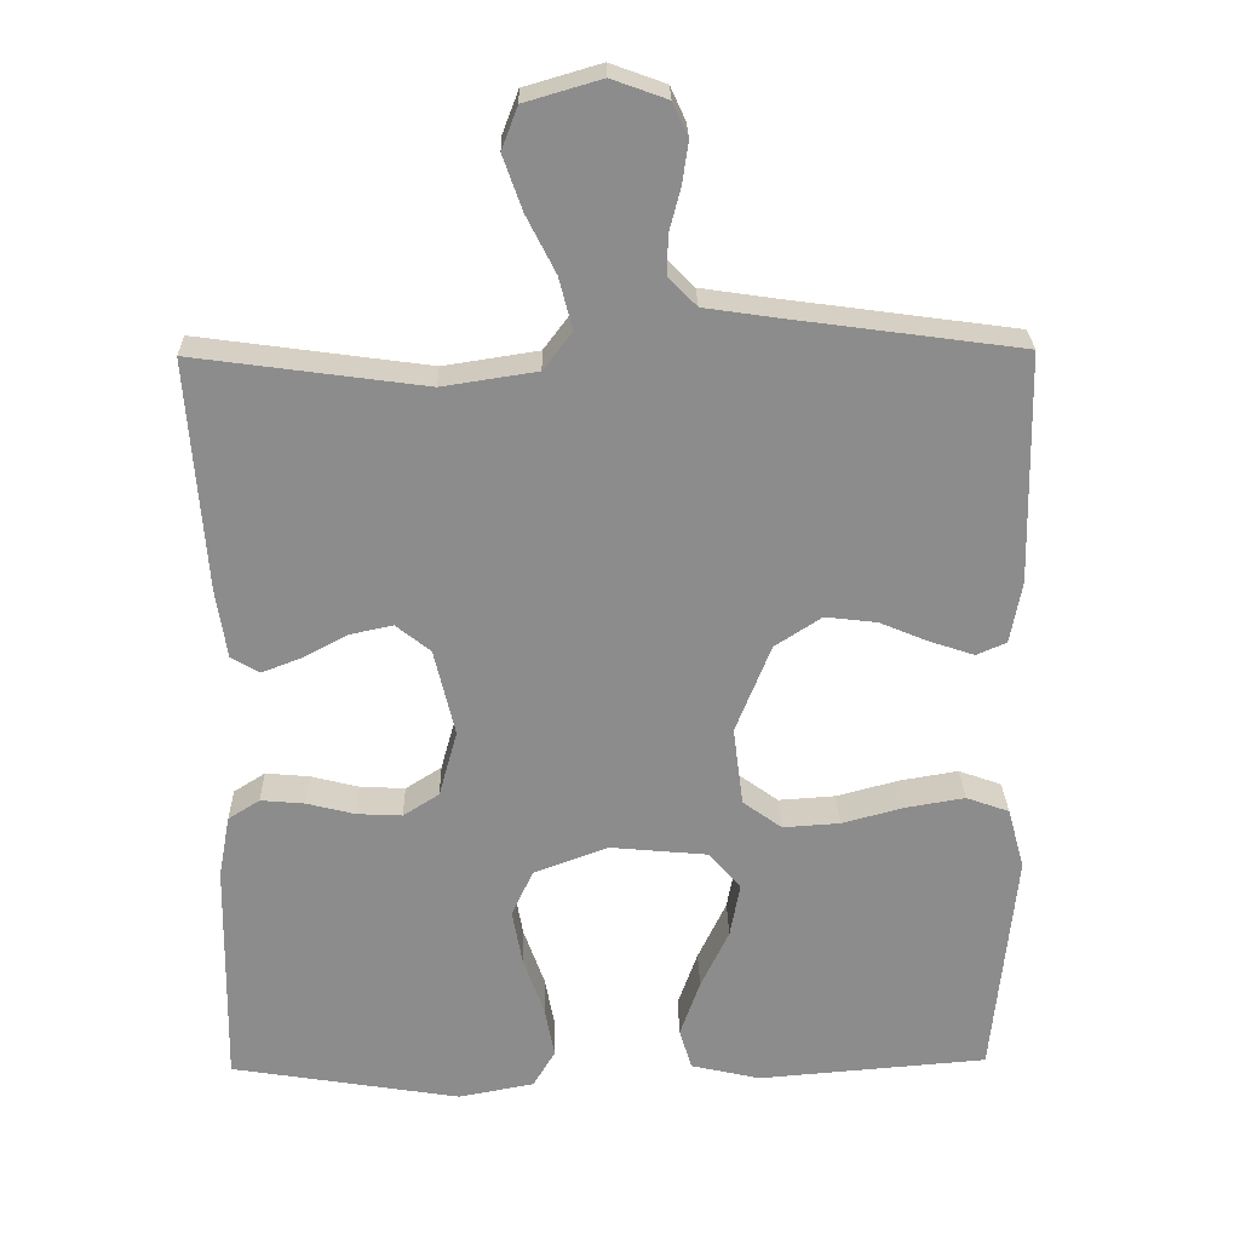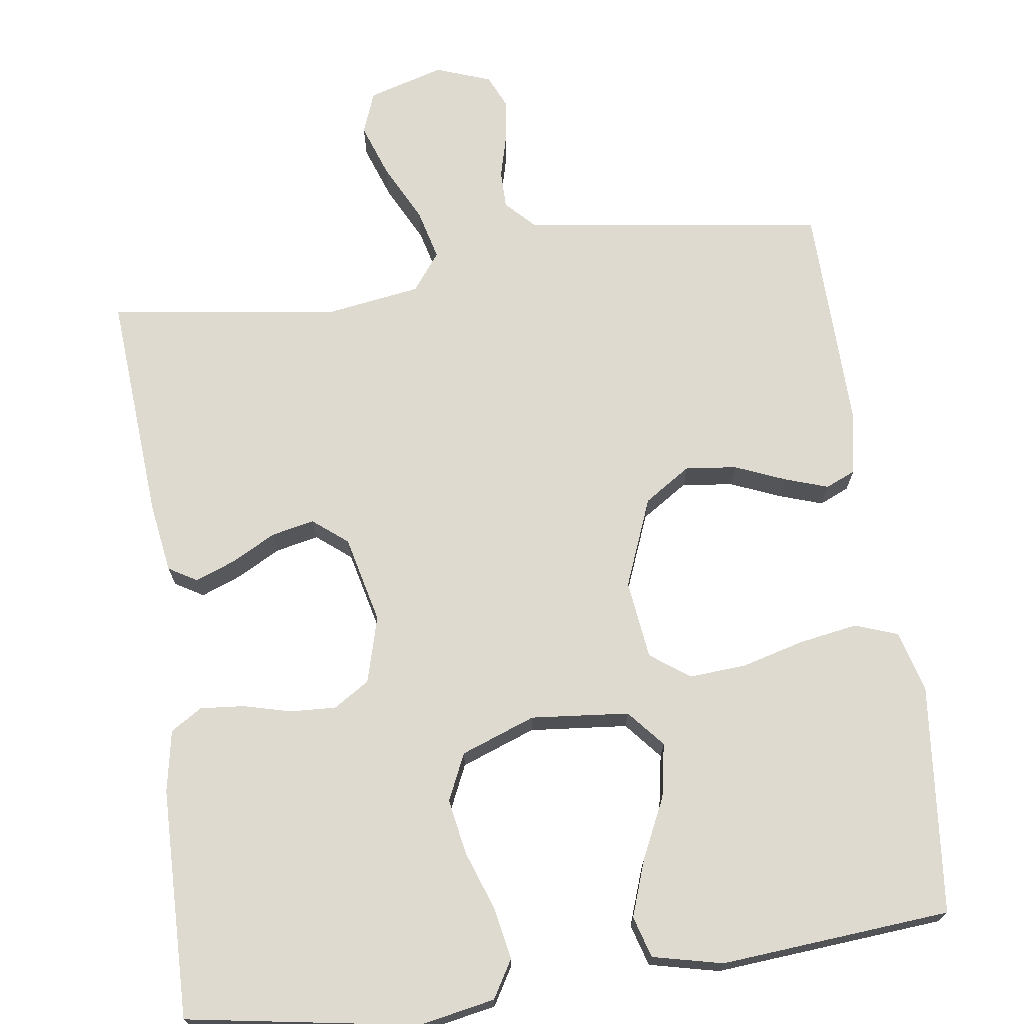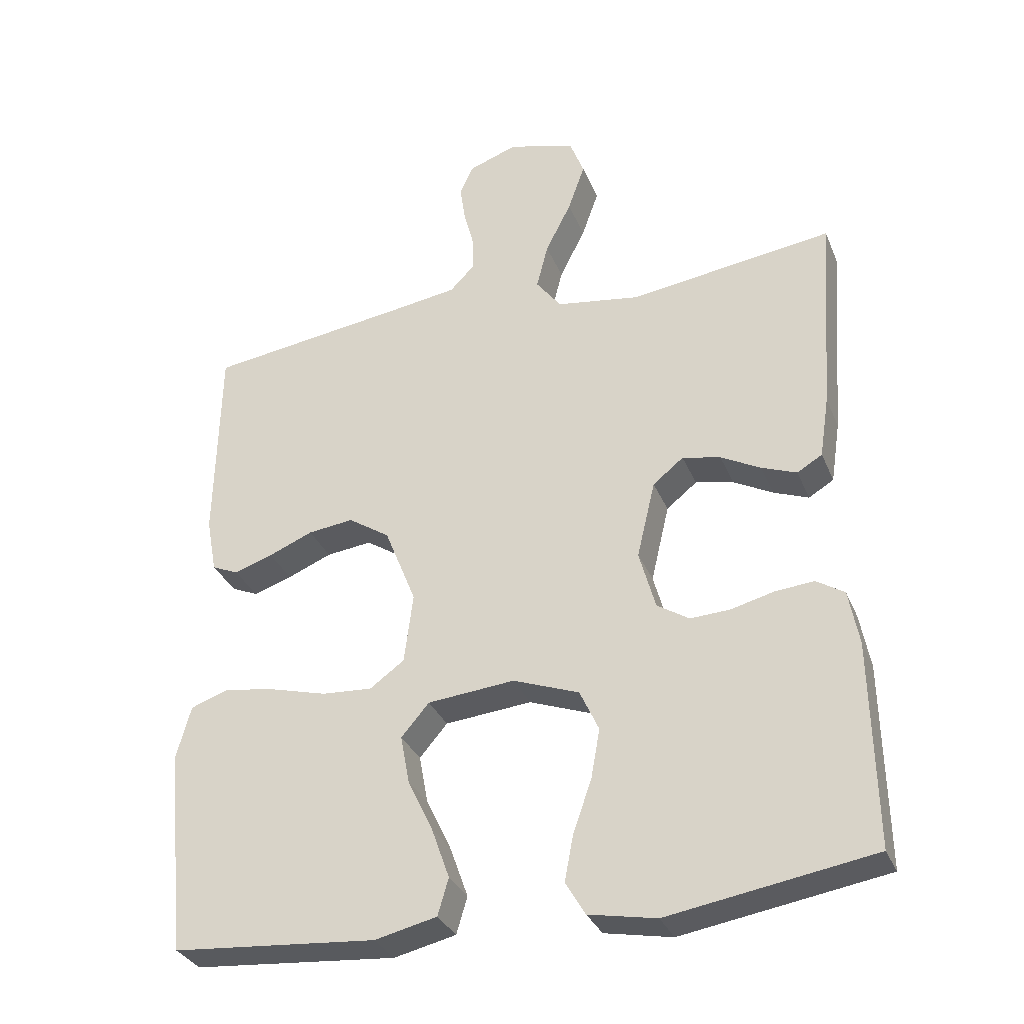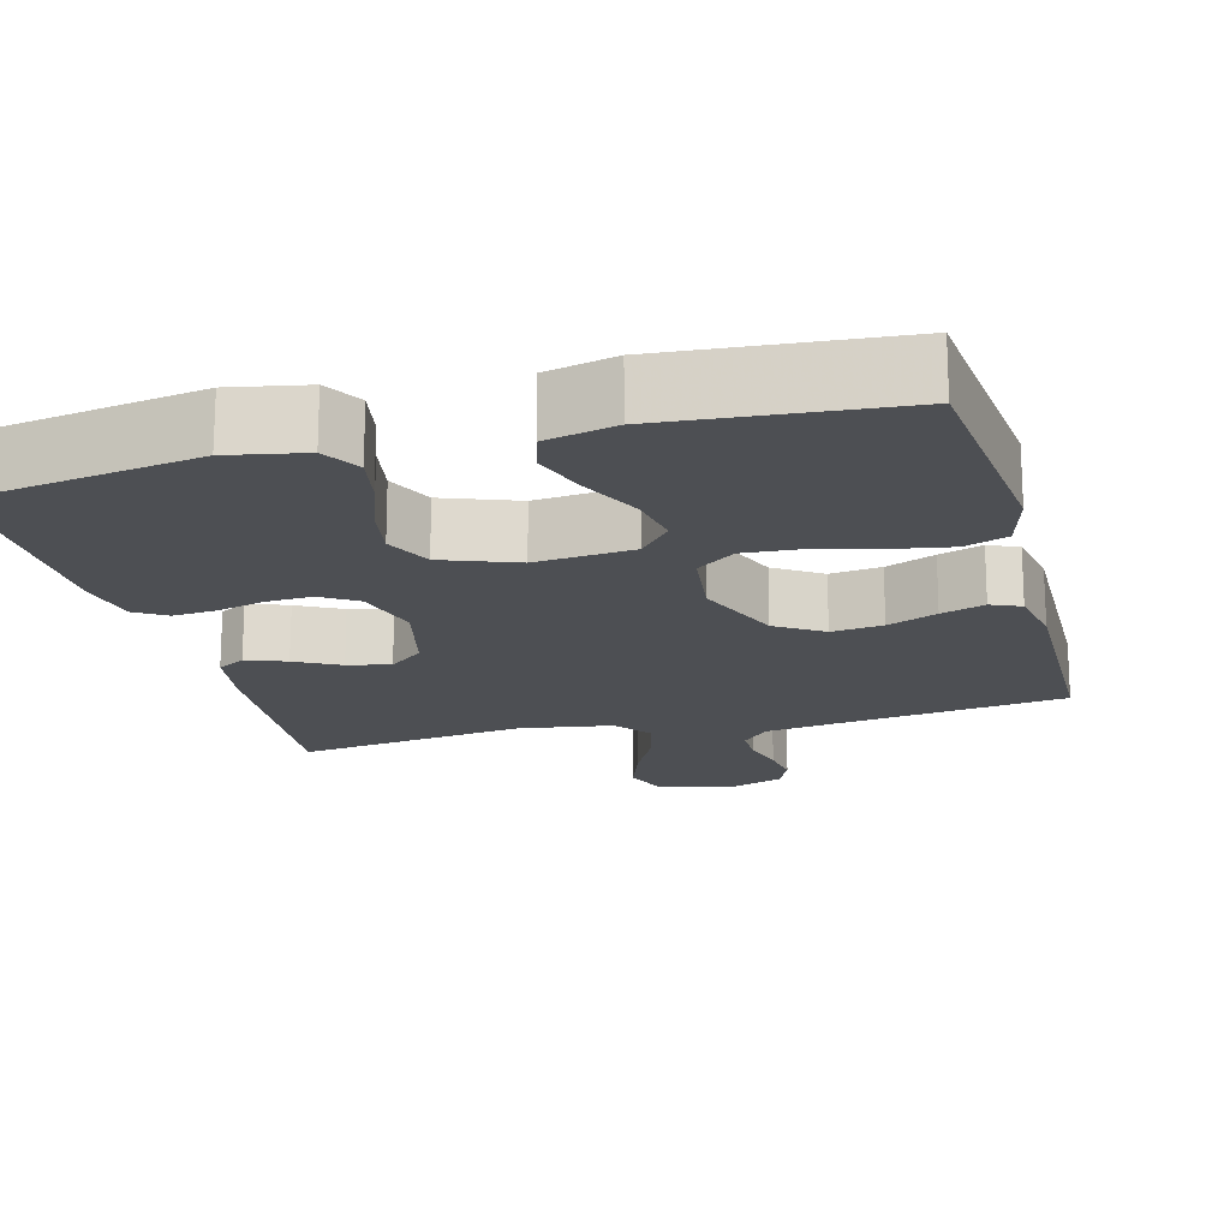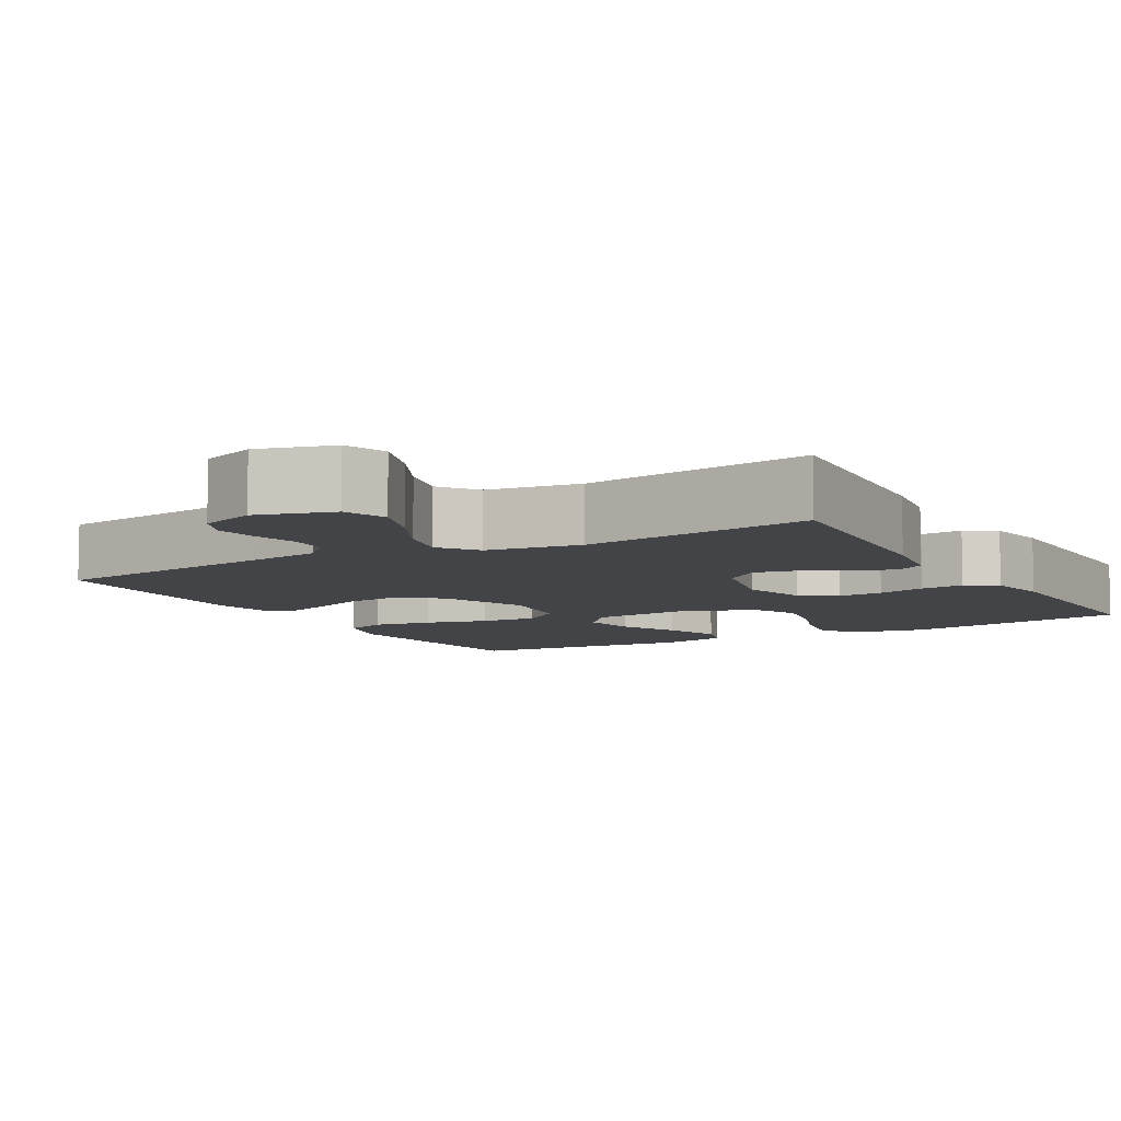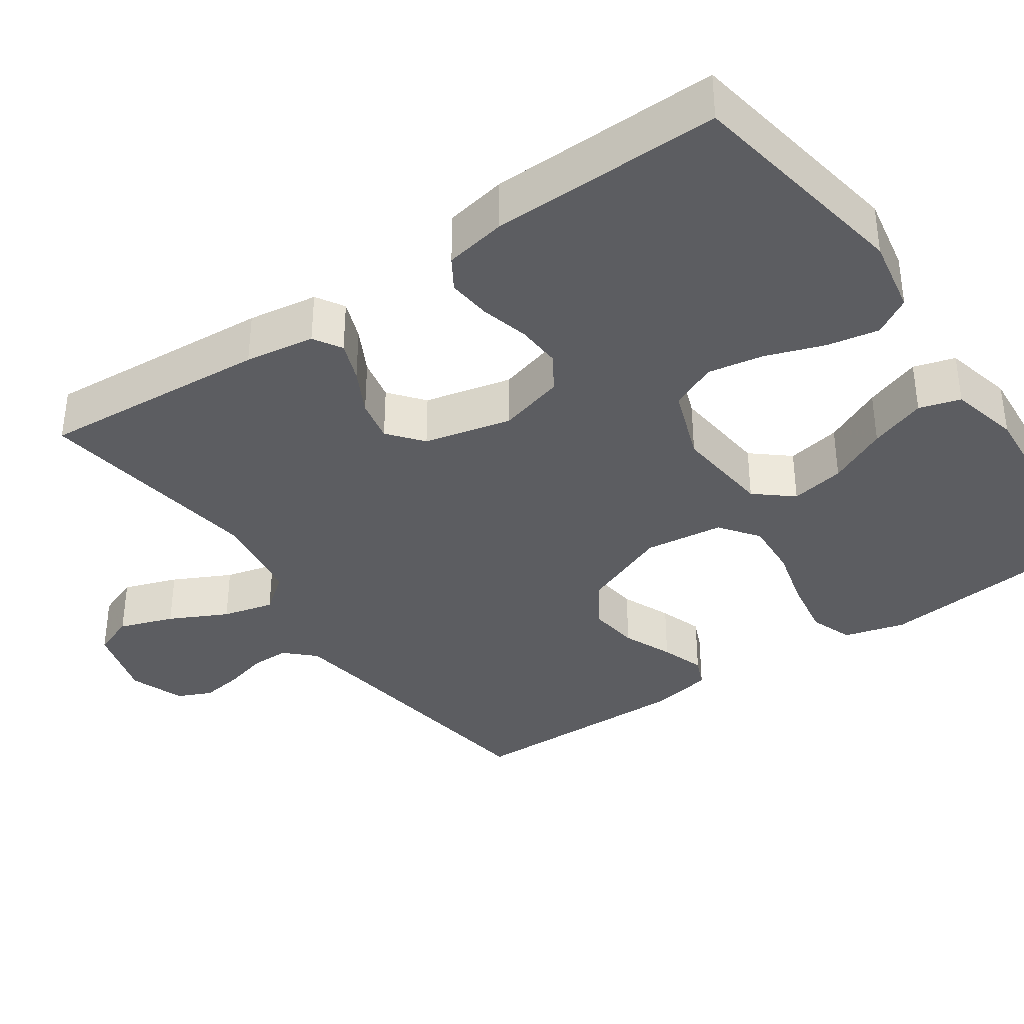
<metadata>
{"format":"obj","ext":"obj","renderer":"f3d","projection":"perspective","resolution":1024,"background":"white","views":[{"elev":25.8,"azim":178.8,"up":"+Z"},{"elev":71.0,"azim":172.1,"up":"+Y"},{"elev":-32.2,"azim":20.1,"up":"+Z"},{"elev":-17.8,"azim":-165.1,"up":"+Y"},{"elev":-7.8,"azim":29.7,"up":"+Y"},{"elev":-36.7,"azim":124.9,"up":"+Y"}]}
</metadata>
<code>
v -0.5 0.07 -0.5
v -0.53 0.07 -0.2
v -0.508 0.07 -0.12
v -0.452 0.07 -0.1
v -0.376 0.07 -0.113
v -0.294 0.07 -0.135
v -0.22 0.07 -0.14
v -0.169 0.07 -0.103
v -0.156 0.07 0
v -0.202 0.07 0.116
v -0.263 0.07 0.156
v -0.33 0.07 0.148
v -0.395 0.07 0.121
v -0.452 0.07 0.102
v -0.491 0.07 0.119
v -0.506 0.07 0.2
v -0.5 0.07 0.5
v -0.2 0.07 0.541
v -0.105 0.07 0.555
v -0.069 0.07 0.592
v -0.069 0.07 0.642
v -0.084 0.07 0.699
v -0.092 0.07 0.754
v -0.072 0.07 0.798
v 0 0.07 0.824
v 0.099 0.07 0.795
v 0.12 0.07 0.74
v 0.095 0.07 0.669
v 0.057 0.07 0.594
v 0.04 0.07 0.527
v 0.077 0.07 0.478
v 0.2 0.07 0.459
v 0.5 0.07 0.5
v 0.478 0.07 0.2
v 0.464 0.07 0.109
v 0.427 0.07 0.087
v 0.375 0.07 0.107
v 0.317 0.07 0.138
v 0.261 0.07 0.15
v 0.216 0.07 0.114
v 0.189 0.07 0
v 0.213 0.07 -0.087
v 0.26 0.07 -0.117
v 0.319 0.07 -0.114
v 0.382 0.07 -0.098
v 0.439 0.07 -0.093
v 0.48 0.07 -0.119
v 0.495 0.07 -0.2
v 0.5 0.07 -0.5
v 0.2 0.07 -0.549
v 0.101 0.07 -0.53
v 0.072 0.07 -0.481
v 0.085 0.07 -0.413
v 0.112 0.07 -0.337
v 0.125 0.07 -0.264
v 0.097 0.07 -0.203
v 0 0.07 -0.167
v -0.128 0.07 -0.179
v -0.169 0.07 -0.227
v -0.156 0.07 -0.298
v -0.119 0.07 -0.376
v -0.093 0.07 -0.45
v -0.109 0.07 -0.504
v -0.2 0.07 -0.525
v -0.5 0 -0.5
v -0.53 0 -0.2
v -0.508 0 -0.12
v -0.452 0 -0.1
v -0.376 0 -0.113
v -0.294 0 -0.135
v -0.22 0 -0.14
v -0.169 0 -0.103
v -0.156 0 0
v -0.202 0 0.116
v -0.263 0 0.156
v -0.33 0 0.148
v -0.395 0 0.121
v -0.452 0 0.102
v -0.491 0 0.119
v -0.506 0 0.2
v -0.5 0 0.5
v -0.2 0 0.541
v -0.105 0 0.555
v -0.069 0 0.592
v -0.069 0 0.642
v -0.084 0 0.699
v -0.092 0 0.754
v -0.072 0 0.798
v 0 0 0.824
v 0.099 0 0.795
v 0.12 0 0.74
v 0.095 0 0.669
v 0.057 0 0.594
v 0.04 0 0.527
v 0.077 0 0.478
v 0.2 0 0.459
v 0.5 0 0.5
v 0.478 0 0.2
v 0.464 0 0.109
v 0.427 0 0.087
v 0.375 0 0.107
v 0.317 0 0.138
v 0.261 0 0.15
v 0.216 0 0.114
v 0.189 0 0
v 0.213 0 -0.087
v 0.26 0 -0.117
v 0.319 0 -0.114
v 0.382 0 -0.098
v 0.439 0 -0.093
v 0.48 0 -0.119
v 0.495 0 -0.2
v 0.5 0 -0.5
v 0.2 0 -0.549
v 0.101 0 -0.53
v 0.072 0 -0.481
v 0.085 0 -0.413
v 0.112 0 -0.337
v 0.125 0 -0.264
v 0.097 0 -0.203
v 0 0 -0.167
v -0.128 0 -0.179
v -0.169 0 -0.227
v -0.156 0 -0.298
v -0.119 0 -0.376
v -0.093 0 -0.45
v -0.109 0 -0.504
v -0.2 0 -0.525
f 60 61 62 63
f 60 63 64 1
f 51 52 53 54
f 51 54 55
f 50 51 55
f 49 50 55
f 48 49 55 56
f 44 45 46 47
f 43 44 47 48
f 35 36 37 38
f 35 38 39
f 32 33 34 35
f 31 32 35 39
f 30 31 39 40
f 26 27 28 29
f 26 29 30
f 25 26 30
f 24 25 30
f 21 22 23 24
f 21 24 30
f 20 21 30 40
f 15 16 17 18
f 15 18 19
f 12 13 14 15
f 12 15 19 20
f 3 4 5 6
f 1 2 3 6
f 59 60 1 6
f 58 59 6 7
f 57 58 7 8
f 43 48 56 57
f 42 43 57 8
f 41 42 8 9
f 40 41 9 10
f 20 40 10 11
f 11 12 20
f 127 126 125 124
f 65 128 127 124
f 118 117 116 115
f 119 118 115
f 119 115 114
f 119 114 113
f 120 119 113 112
f 111 110 109 108
f 112 111 108 107
f 102 101 100 99
f 103 102 99
f 99 98 97 96
f 103 99 96 95
f 104 103 95 94
f 93 92 91 90
f 94 93 90
f 94 90 89
f 94 89 88
f 88 87 86 85
f 94 88 85
f 104 94 85 84
f 82 81 80 79
f 83 82 79
f 79 78 77 76
f 84 83 79 76
f 70 69 68 67
f 70 67 66 65
f 70 65 124 123
f 71 70 123 122
f 72 71 122 121
f 121 120 112 107
f 72 121 107 106
f 73 72 106 105
f 74 73 105 104
f 75 74 104 84
f 84 76 75
f 1 65 66 2
f 2 66 67 3
f 3 67 68 4
f 4 68 69 5
f 5 69 70 6
f 6 70 71 7
f 7 71 72 8
f 8 72 73 9
f 9 73 74 10
f 10 74 75 11
f 11 75 76 12
f 12 76 77 13
f 13 77 78 14
f 14 78 79 15
f 15 79 80 16
f 16 80 81 17
f 17 81 82 18
f 18 82 83 19
f 19 83 84 20
f 20 84 85 21
f 21 85 86 22
f 22 86 87 23
f 23 87 88 24
f 24 88 89 25
f 25 89 90 26
f 26 90 91 27
f 27 91 92 28
f 28 92 93 29
f 29 93 94 30
f 30 94 95 31
f 31 95 96 32
f 32 96 97 33
f 33 97 98 34
f 34 98 99 35
f 35 99 100 36
f 36 100 101 37
f 37 101 102 38
f 38 102 103 39
f 39 103 104 40
f 40 104 105 41
f 41 105 106 42
f 42 106 107 43
f 43 107 108 44
f 44 108 109 45
f 45 109 110 46
f 46 110 111 47
f 47 111 112 48
f 48 112 113 49
f 49 113 114 50
f 50 114 115 51
f 51 115 116 52
f 52 116 117 53
f 53 117 118 54
f 54 118 119 55
f 55 119 120 56
f 56 120 121 57
f 57 121 122 58
f 58 122 123 59
f 59 123 124 60
f 60 124 125 61
f 61 125 126 62
f 62 126 127 63
f 63 127 128 64
f 64 128 65 1

</code>
